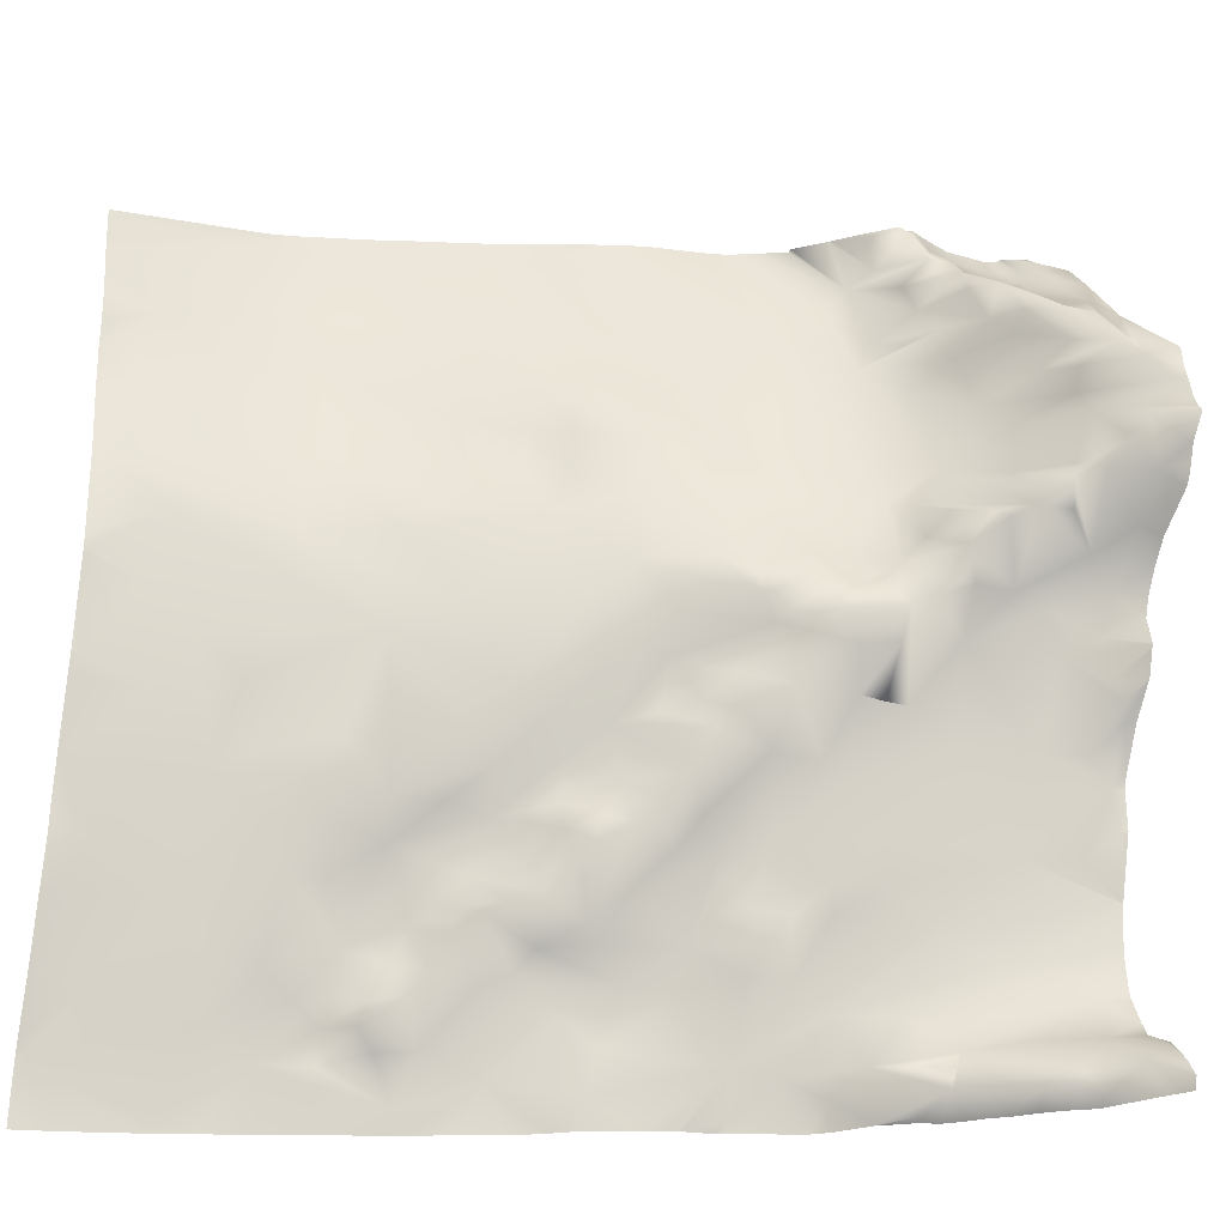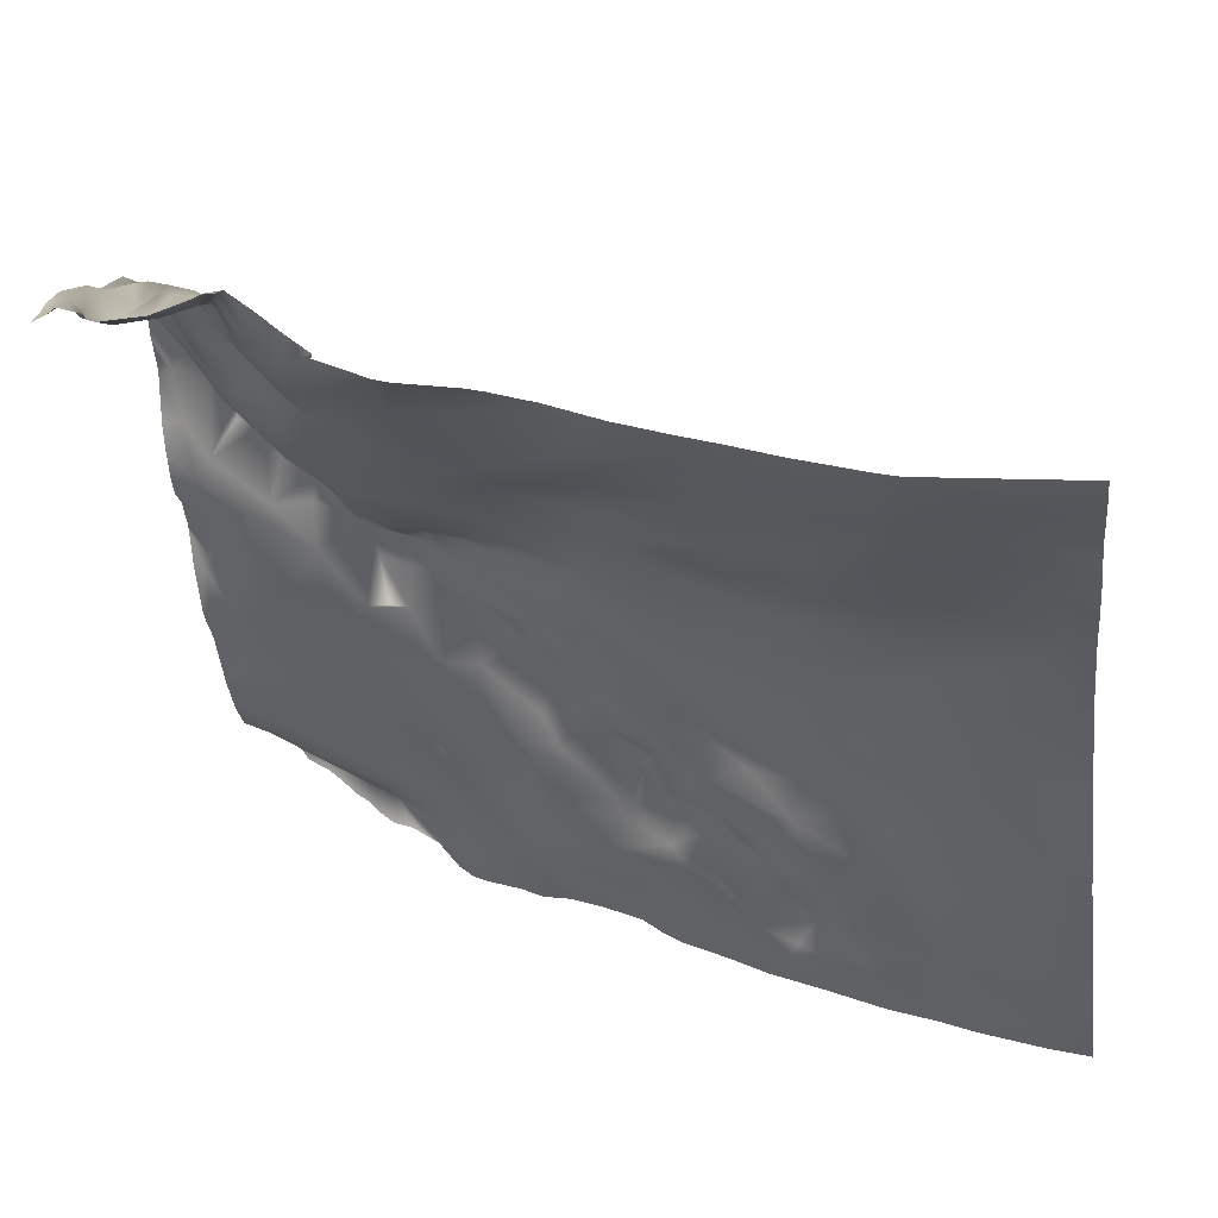
<metadata>
{"format":"obj","ext":"obj","renderer":"f3d","projection":"perspective","resolution":1024,"background":"white","views":[{"elev":-26.2,"azim":157.8,"up":"+Z"},{"elev":-32.9,"azim":6.9,"up":"+Y"}]}
</metadata>
<code>
o lod_0_916_Cube
v 384.5 20.44 1194
v 384.7 18.91 1189
v 383.6 25.16 1199
v 383.3 29.05 1203
v 385.2 31.12 1208
v 383.4 31.28 1209
v 386.2 29.87 1205
v 387.6 24.21 1211
v 387.9 27.01 1203
v 389.7 24.65 1205
v 386.6 21.14 1197
v 390.9 25.86 1203
v 393.3 18.51 1206
v 390 24.09 1200
v 393.2 22.81 1200
v 389.8 16.97 1193
v 392.8 16.99 1194
v 387.3 16.61 1187
v 397.2 13.87 1189
v 383.8 18.54 1185
v 383 19 1183
v 389.2 13.08 1179
v 384.6 14.82 1179
v 382.4 17.88 1181
v 382.5 14.7 1176
v 390.5 10.02 1169
v 397.1 10.93 1179
v 382 31.59 1212
v 384.4 30.18 1215
v 388.3 23.31 1214
v 392 17.21 1212
v 388.5 24.4 1216
v 398.2 11.88 1209
v 394.1 13.99 1216
v 390.1 19.57 1218
v 385.9 28.6 1217
v 386.3 24.87 1222
v 387.9 22.82 1220
v 395.9 13.31 1221
v 383.6 24.63 1221
v 385.7 22.43 1225
v 388.9 23.12 1224
v 387.2 17.16 1227
v 383.6 20.37 1227
v 382.9 18.43 1230
v 386.9 13.1 1231
v 385.1 8.606 1237
v 382.1 13.83 1235
v 389.8 17.34 1229
v 391.1 17.42 1229
v 389.8 12.22 1232
v 388.1 8 1236
v 383.9 10.95 1237
v 392.8 7.62 1237
v 393 11.26 1233
v 396 9.352 1236
v 395.6 13.57 1233
v 395.5 14.91 1231
v 393.1 18.24 1228
v 399.5 9.092 1231
v 391.5 20.03 1224
v 395.4 15.87 1228
v 391.7 19.27 1222
v 393.9 17.06 1224
v 398.2 10.07 1228
v 397.4 14.3 1224
v 397.8 12.46 1233
v 403.1 3.809 1233
v 401.9 6.837 1225
v 400.2 10.98 1223
v 403.6 6.749 1222
v 405.2 3.404 1230
v 399.8 9.678 1219
v 412.4 1.979 1228
v 409.2 5.361 1219
v 402.9 10.07 1205
v 413.9 4.804 1214
v 400.7 11.99 1204
v 412.2 6.609 1206
v 397.2 20.42 1200
v 419.1 4.044 1213
v 395.4 21.2 1199
v 399.5 17.4 1201
v 398.6 18.75 1197
v 400.8 14.16 1200
v 402.8 12.59 1197
v 397.4 17.28 1194
v 399.6 16.95 1194
v 401.2 16.03 1192
v 403.2 15.08 1191
v 401.6 10.35 1183
v 405.2 12.94 1195
v 407.4 11.96 1194
v 410.1 9.317 1198
v 409.1 12.91 1191
v 419.3 5.578 1203
v 410.1 12.24 1194
v 413.2 10.75 1194
v 414.4 8.203 1190
v 416.4 8.782 1196
v 416.1 9.46 1193
v 420.4 6.401 1198
v 426.9 3.458 1197
v 422.9 5.314 1192
v 412 10.36 1189
v 423.2 2.895 1187
v 407.3 11.95 1188
v 414.4 7.192 1188
v 410 10.34 1186
v 403.7 13.6 1188
v 406.2 9.319 1184
v 404 10.27 1183
v 412.9 9.346 1184
v 407.1 5.83 1175
v 408.8 6.043 1178
v 417.2 5.959 1186
v 402.5 6.932 1171
v 412.3 2.163 1171
v 413.6 4.667 1178
v 417 6.365 1182
v 420 3.622 1183
v 419.1 4.941 1180
v 423.4 1.04 1183
v 427.7 -1.26 1181
v 420.9 3.31 1176
v 419.4 1.777 1172
v 426.2 2.868 1189
v 416.9 -0.2429 1169
v 423.6 1.292 1174
v 421.1 -1.125 1169
v 426 -1.922 1176
v 425.9 -0.07491 1171
v 424.8 -3.288 1166
v 414 -0.3399 1164
v 428.3 -5.226 1163
v 407.3 4.323 1166
v 417.3 -2.206 1164
v 401.9 5.699 1166
v 410.7 2.499 1163
v 406.8 3.084 1164
v 412.8 1.098 1160
v 419 -4.081 1161
v 409.8 0.2381 1157
v 414.2 -0.7959 1158
v 427 -5.035 1161
v 418.2 -4.803 1157
v 424.6 -7.186 1157
v 432 -9.056 1161
v 414.3 -3.473 1150
v 425.7 -8.374 1151
v 429 -9.835 1154
v 397.2 6.108 1162
v 406.1 0.9701 1154
v 391.4 8.413 1159
v 385.2 12.67 1169
v 381.9 14.98 1171
v 384.2 11.84 1155
v 399.8 4.085 1154
v 403.3 2.542 1149
v 396 6.742 1150
v 389.7 10.47 1151
v 384.4 14.07 1151
v 387.9 15.65 1147
v 381.8 20.08 1149
v 383.9 19.5 1147
v 386.1 15.9 1145
v 389.1 14.99 1146
v 391.1 13.91 1146
v 394.3 11.4 1146
v 397.7 8.198 1146
v 397.2 8.149 1148
v 400.1 4.667 1144
v 402.7 2.291 1144
v 406.1 -1.294 1147
v 410 -2.485 1149
v 414.2 -5.044 1145
v 443.3 -17.23 1146
v 430.6 -12.03 1145
v 427.1 -9.118 1147
v 435.4 -13.67 1149
v 437.1 -12.18 1157
v 441.4 -15.18 1151
v 433.6 -10.77 1159
v 438 -8.146 1163
v 440.1 -9.929 1161
v 435.8 -6.102 1164
v 441.8 -11.9 1158
v 439.9 -10.37 1164
v 443.3 -13.61 1163
v 432.9 -4.984 1165
v 438.9 -10.16 1167
v 443.4 -12.49 1166
v 429.6 -2.858 1166
v 446 -12.13 1170
v 432.9 -6.961 1168
v 437.3 -7.909 1173
v 431.3 -3.848 1171
v 428.7 -1.414 1170
v 428.9 -2.013 1173
v 431.5 -4.581 1174
v 431.5 -3.947 1178
v 437.5 -5.257 1178
v 431.6 -0.6509 1184
v 441.9 -7.743 1174
v 446.9 -9.357 1174
v 441.1 -5.454 1182
v 433.3 -0.7379 1190
v 436.5 -2.378 1185
v 448.1 -8.309 1191
v 441 -4.896 1193
v 433.9 -0.0939 1203
v 428.1 2.372 1204
v 447.4 -6.825 1202
v 422.9 3.714 1210
v 456.8 -10.69 1201
v 424.8 -0.2679 1218
v 431.8 -0.7209 1213
v 419.5 1.155 1219
v 430.8 -3.235 1221
v 427.9 -4.127 1228
v 432.2 -1.177 1208
v 422.4 -2.477 1233
v 437 -9.127 1233
v 432 -8.007 1237
v 427.5 -6.246 1239
v 440.5 -8.226 1225
v 433.4 -3.042 1217
v 435.6 -4.099 1214
v 443.3 -7.792 1216
v 436.8 -3.069 1209
v 440.7 -4.839 1208
v 441.5 -4.015 1204
v 453 -12.12 1215
v 455.3 -11.68 1210
v 449.2 -11.23 1219
v 460.8 -15.9 1228
v 456.1 -14.83 1228
v 450.8 -14.32 1235
v 459.2 -17.21 1238
v 476.5 -18.89 1235
v 470.9 -16.77 1226
v 464.6 -15.53 1221
v 462.3 -13.05 1212
v 472.8 -16.8 1218
v 474 -15.85 1209
v 469.2 -14.73 1203
v 470.7 -16.21 1195
v 464.9 -14.71 1190
v 475.8 -18.24 1188
v 398.2 9.596 1238
v 400.7 5.678 1235
v 401.6 6.553 1239
v 475.7 -27.95 1151
v 463.8 -25.36 1144
v 471.4 -24.9 1157
v 472.5 -20.84 1170
v 469 -16.5 1184
v 464.1 -20.04 1166
v 462.6 -16.45 1178
v 460.5 -21.39 1153
v 460.3 -14.22 1186
v 451.4 -10.85 1185
v 451.3 -10.87 1180
v 454.6 -13.16 1177
v 456.8 -15.39 1172
v 450.9 -11.85 1172
v 460.5 -19.03 1162
v 455 -15.43 1167
v 451.2 -14.77 1167
v 449.3 -16.1 1161
v 456.1 -18.58 1158
v 444.5 -14.56 1159
v 452.4 -19.3 1156
v 443.5 -12.69 1156
v 446.5 -14.81 1156
v 447.4 -15.43 1153
v 445.1 -17.37 1151
v 450 -19.21 1154
v 450.1 -19.88 1150
v 455.6 -21.41 1150
v 461.2 -17.49 1239
v 459.9 -17.31 1239
v 459.2 -17.23 1239
v 476.6 -18.88 1234
v 476.6 -18.9 1235
v 476.6 -19.18 1239
v 475.6 -19.07 1239
v 476.6 -17.78 1228
v 456.9 -16.62 1239
v 449.8 -14.44 1239
v 444.8 -12.72 1239
v 439.9 -11.12 1239
v 434.5 -9.217 1239
v 428.3 -6.603 1239
v 427.9 -6.449 1239
v 427.6 -6.374 1239
v 427.4 -6.339 1239
v 476.6 -17.97 1222
v 476.6 -17.72 1225
v 476.6 -17.78 1218
v 476.6 -16.68 1200
v 476.6 -16.72 1210
v 476.6 -17.52 1215
v 476.6 -18.42 1188
v 476.6 -17.36 1194
v 476.6 -16.7 1199
v 476.6 -16.78 1198
v 476.6 -18.45 1188
v 476.6 -19.04 1186
v 476.6 -21.75 1173
v 476.6 -20.7 1178
v 476.6 -21.91 1171
v 476.6 -23.68 1165
v 476.6 -23.84 1164
v 476.6 -23.75 1165
v 476.6 -28.01 1151
v 476.6 -27.88 1152
v 476.6 -25.55 1158
v 476.6 -28.25 1150
v 471.8 -27.95 1144
v 464.8 -25.76 1144
v 476.6 -28.96 1145
v 476.6 -29.16 1144
v 460.2 -24.06 1144
v 454.6 -22.31 1144
v 463.9 -25.45 1144
v 447.3 -19.33 1144
v 443.4 -17.88 1144
v 441.6 -17.19 1144
v 437 -15.01 1144
v 433.6 -13.47 1144
v 431.5 -12.61 1144
v 429.7 -11.49 1144
v 426.9 -9.4 1144
v 427.1 -6.25 1239
v 402.1 6.194 1239
v 401.8 6.484 1239
v 399.2 8.854 1239
v 398.2 8.472 1239
v 423.7 -5.036 1239
v 421.7 -4.495 1239
v 415.1 -3.246 1239
v 413.4 -2.695 1239
v 411.8 -1.89 1239
v 407.9 0.08946 1239
v 407.8 0.7041 1239
v 404.5 3.816 1239
v 404.9 3.428 1239
v 404.8 3.467 1239
v 397.4 8.652 1239
v 396.1 8.002 1239
v 394.6 7.382 1239
v 392.2 6.487 1239
v 389.6 6.383 1239
v 387.5 6.218 1239
v 382.7 7.532 1239
v 381.2 6.761 1239
v 381.2 9.227 1237
v 383.5 8.35 1239
v 386.2 7.27 1239
v 386.6 6.605 1239
v 381.2 11.73 1236
v 381.2 14.24 1234
v 381.2 16.94 1230
v 381.2 20.8 1226
v 381.2 20.62 1226
v 381.2 20.88 1226
v 381.2 21.06 1226
v 381.2 21.27 1225
v 381.2 31.41 1216
v 381.2 31.71 1214
v 381.2 32.78 1210
v 381.2 32.21 1212
v 381.2 32.03 1212
v 381.2 34.05 1207
v 381.2 33.39 1208
v 381.2 32.01 1205
v 381.2 31.25 1203
v 381.2 25.63 1198
v 381.2 30.16 1201
v 381.2 30.67 1202
v 381.2 23.65 1196
v 381.2 21.39 1191
v 381.2 22.03 1193
v 381.2 22.12 1188
v 381.2 22.1 1188
v 381.2 21.86 1187
v 381.2 21.36 1186
v 381.2 21.28 1185
v 381.2 20.87 1185
v 381.2 15.21 1176
v 381.2 15.54 1177
v 381.2 13.32 1165
v 381.2 13.45 1165
v 381.2 18.18 1181
v 381.2 13.31 1165
v 381.2 13.31 1165
v 381.2 13.31 1165
v 381.2 12.96 1157
v 381.2 12.73 1160
v 381.2 13.13 1156
v 381.2 13.33 1155
v 381.2 15.23 1171
v 381.2 15.12 1171
v 422.4 -7.532 1144
v 418.8 -6.311 1144
v 418.5 -6.252 1144
v 412.8 -4.601 1144
v 408.9 -3.394 1144
v 414.4 -5.349 1144
v 407.2 -2.664 1144
v 405.5 -1.308 1144
v 402.8 2.175 1144
v 415.5 -5.789 1144
v 402.7 2.21 1144
v 402.5 2.28 1144
v 399.7 4.317 1144
v 397.4 5.11 1144
v 381.2 14.83 1152
v 381.2 13.4 1155
v 381.2 19.48 1149
v 381.2 15.72 1151
v 382.8 20.36 1144
v 381.7 21.95 1144
v 381.2 22.67 1144
v 381.2 23.04 1145
v 381.2 21.71 1147
v 395.7 6.515 1144
v 394.1 8.302 1144
v 392.6 9.395 1144
v 390.9 11.15 1144
v 388.9 12.99 1144
v 388 13.56 1144
v 386.4 14.7 1144
f 1 383 384
f 2 386 383
f 3 379 380
f 3 382 379
f 4 381 378
f 4 380 381
f 5 377 375
f 6 375 376
f 6 376 372
f 7 4 5
f 8 5 6
f 8 7 5
f 7 9 4
f 9 3 4
f 10 9 7
f 8 10 7
f 9 11 3
f 11 1 3
f 10 12 9
f 12 11 9
f 13 12 10
f 13 10 8
f 12 14 11
f 12 15 14
f 14 15 11
f 13 15 12
f 11 16 1
f 16 2 1
f 15 17 11
f 11 17 16
f 16 18 2
f 2 385 386
f 17 19 16
f 20 385 18
f 18 21 20
f 20 389 388
f 16 22 18
f 16 19 22
f 18 23 21
f 18 22 23
f 21 390 389
f 23 24 21
f 24 23 25
f 24 392 395
f 23 22 25
f 25 391 392
f 22 26 25
f 27 26 22
f 22 19 27
f 28 372 373
f 8 6 28
f 29 371 370
f 30 8 28
f 29 30 28
f 30 31 8
f 31 13 8
f 32 30 29
f 31 33 13
f 34 31 30
f 34 30 32
f 34 33 31
f 33 15 13
f 35 34 32
f 36 32 29
f 35 32 36
f 36 29 37
f 35 36 38
f 38 36 37
f 39 34 35
f 39 35 38
f 37 29 40
f 40 369 368
f 37 40 41
f 41 368 367
f 42 38 37
f 43 37 41
f 43 42 37
f 44 367 365
f 43 41 44
f 44 366 45
f 45 366 364
f 46 43 44
f 47 44 45
f 46 44 47
f 45 363 48
f 47 45 48
f 49 43 46
f 49 50 43
f 50 42 43
f 51 49 46
f 51 50 49
f 52 46 47
f 51 46 52
f 53 47 48
f 53 362 358
f 48 363 362
f 54 354 353
f 54 51 52
f 54 55 51
f 50 51 55
f 54 57 55
f 56 57 54
f 58 50 55
f 57 58 55
f 58 59 50
f 59 42 50
f 57 60 58
f 59 61 42
f 61 38 42
f 58 62 59
f 61 63 38
f 63 39 38
f 59 64 61
f 64 63 61
f 62 64 59
f 39 63 64
f 58 65 62
f 65 64 62
f 60 65 58
f 66 39 64
f 65 66 64
f 67 60 57
f 56 67 57
f 68 65 60
f 68 60 67
f 69 66 65
f 68 69 65
f 69 70 66
f 70 71 66
f 71 70 69
f 66 71 39
f 72 69 68
f 72 71 69
f 71 73 39
f 73 34 39
f 73 33 34
f 71 33 73
f 74 71 72
f 71 75 33
f 75 71 74
f 75 76 33
f 74 77 75
f 77 76 75
f 33 76 78
f 78 15 33
f 79 76 77
f 78 80 15
f 81 79 77
f 80 82 15
f 15 82 17
f 78 83 80
f 84 17 82
f 80 84 82
f 78 85 83
f 83 85 80
f 76 85 78
f 85 84 80
f 76 86 85
f 85 86 84
f 84 87 17
f 87 19 17
f 84 88 87
f 86 88 84
f 88 89 87
f 87 89 19
f 89 88 86
f 90 19 89
f 86 90 89
f 90 91 19
f 19 91 27
f 92 90 86
f 86 93 92
f 93 90 92
f 94 86 76
f 94 93 86
f 76 79 94
f 93 95 90
f 79 96 94
f 81 96 79
f 94 97 93
f 97 95 93
f 94 98 97
f 97 99 95
f 98 99 97
f 100 98 94
f 96 100 94
f 100 101 98
f 101 99 98
f 96 102 100
f 102 101 100
f 96 103 102
f 103 101 102
f 104 99 101
f 103 104 101
f 99 105 95
f 104 106 99
f 105 107 95
f 95 107 90
f 99 108 105
f 99 106 108
f 105 109 107
f 105 108 109
f 90 107 110
f 110 91 90
f 107 109 111
f 107 111 110
f 110 112 91
f 111 112 110
f 111 91 112
f 108 113 109
f 113 111 109
f 111 114 91
f 91 114 27
f 113 115 111
f 115 114 111
f 116 113 108
f 106 116 108
f 114 117 27
f 117 26 27
f 115 118 114
f 114 118 117
f 113 119 115
f 119 118 115
f 116 120 113
f 120 119 113
f 121 120 116
f 106 121 116
f 121 122 120
f 120 122 119
f 106 123 121
f 123 122 121
f 124 123 106
f 123 124 122
f 125 119 122
f 124 125 122
f 125 126 119
f 127 124 106
f 127 106 104
f 103 127 104
f 126 128 119
f 119 128 118
f 129 126 125
f 126 130 128
f 129 130 126
f 131 129 125
f 131 125 124
f 129 132 130
f 131 132 129
f 133 128 130
f 132 133 130
f 128 134 118
f 135 133 132
f 118 134 136
f 118 136 117
f 128 137 134
f 136 138 117
f 117 138 26
f 134 139 136
f 136 140 138
f 136 139 140
f 137 141 134
f 134 141 139
f 128 142 137
f 137 142 141
f 128 133 142
f 139 141 143
f 139 143 140
f 142 144 141
f 141 144 143
f 133 145 142
f 135 145 133
f 142 146 144
f 145 147 142
f 147 146 142
f 148 145 135
f 148 147 145
f 146 149 144
f 144 149 143
f 150 146 147
f 150 149 146
f 151 150 147
f 140 143 152
f 140 152 138
f 26 138 152
f 143 153 152
f 143 149 153
f 26 396 397
f 152 153 154
f 154 396 152
f 397 155 26
f 26 155 25
f 25 155 156
f 155 394 156
f 156 391 25
f 156 404 403
f 156 394 404
f 154 400 398
f 157 400 154
f 158 157 154
f 153 158 154
f 153 159 158
f 157 420 402
f 158 159 160
f 158 160 157
f 157 160 161
f 157 161 162
f 157 419 420
f 160 163 161
f 161 163 162
f 164 422 162
f 162 165 164
f 162 163 165
f 164 427 421
f 165 427 164
f 424 426 165
f 423 165 166
f 163 166 165
f 166 434 423
f 163 167 166
f 433 166 167
f 163 168 167
f 432 167 168
f 169 168 163
f 160 169 163
f 168 431 432
f 430 168 169
f 169 429 430
f 170 428 169
f 160 170 169
f 171 170 160
f 160 159 171
f 159 170 171
f 170 417 418
f 173 172 170
f 416 172 173
f 159 173 170
f 173 415 416
f 159 174 173
f 412 173 174
f 175 174 159
f 409 174 175
f 175 159 153
f 149 175 153
f 175 408 409
f 149 176 175
f 176 408 175
f 176 414 410
f 177 327 328
f 149 405 406
f 179 405 149
f 333 179 178
f 150 179 149
f 151 179 150
f 180 331 178
f 180 178 179
f 180 329 330
f 180 179 151
f 177 329 180
f 181 180 151
f 182 177 180
f 181 182 180
f 183 181 151
f 183 151 147
f 148 183 147
f 184 181 183
f 184 183 148
f 184 185 181
f 184 148 186
f 185 187 181
f 187 182 181
f 188 185 184
f 188 184 186
f 189 187 185
f 189 185 188
f 186 148 190
f 190 148 135
f 191 188 186
f 191 186 190
f 192 189 188
f 191 192 188
f 193 190 135
f 194 192 191
f 194 189 192
f 191 190 195
f 195 190 193
f 196 191 195
f 194 191 196
f 197 195 193
f 196 195 197
f 193 135 198
f 197 193 198
f 198 135 132
f 199 198 132
f 199 197 198
f 131 199 132
f 200 197 199
f 200 199 131
f 196 197 200
f 201 200 131
f 201 196 200
f 201 131 124
f 202 196 201
f 203 201 124
f 202 201 203
f 203 124 127
f 204 196 202
f 194 196 204
f 205 204 202
f 205 194 204
f 206 202 203
f 206 205 202
f 207 203 127
f 103 207 127
f 208 206 203
f 208 203 207
f 208 209 206
f 209 205 206
f 210 208 207
f 209 208 210
f 211 207 103
f 210 207 211
f 212 211 103
f 212 103 96
f 213 210 211
f 212 96 214
f 214 96 81
f 213 215 210
f 215 209 210
f 216 214 81
f 217 212 214
f 218 216 81
f 81 77 218
f 74 218 77
f 219 214 216
f 219 217 214
f 220 216 218
f 221 212 217
f 221 211 212
f 220 218 222
f 222 218 74
f 223 216 220
f 223 219 216
f 224 220 222
f 224 223 220
f 225 224 222
f 225 340 335
f 224 294 293
f 226 219 223
f 226 227 219
f 227 217 219
f 228 217 227
f 228 221 217
f 229 228 227
f 226 229 227
f 228 230 221
f 229 230 228
f 230 211 221
f 229 231 230
f 231 211 230
f 231 232 211
f 213 211 232
f 229 233 231
f 233 232 231
f 234 213 232
f 233 234 232
f 234 215 213
f 235 233 229
f 235 229 226
f 236 233 235
f 236 234 233
f 237 235 226
f 237 236 235
f 238 237 226
f 238 226 223
f 239 237 238
f 239 236 237
f 240 236 239
f 241 236 240
f 240 288 241
f 236 241 242
f 236 242 234
f 242 243 234
f 243 215 234
f 244 243 242
f 241 244 242
f 245 215 243
f 244 245 243
f 245 246 215
f 246 209 215
f 298 244 241
f 301 246 245
f 246 247 248
f 246 248 209
f 247 249 248
f 56 350 250
f 250 67 56
f 251 67 250
f 251 68 67
f 252 338 337
f 252 251 250
f 253 316 319
f 322 320 253
f 254 321 326
f 253 321 254
f 256 312 313
f 309 257 249
f 249 257 248
f 257 256 259
f 248 257 259
f 256 258 259
f 255 253 260
f 255 260 258
f 253 254 260
f 248 259 261
f 248 261 209
f 209 261 262
f 261 259 262
f 262 263 209
f 259 263 262
f 263 205 209
f 259 264 263
f 263 264 205
f 259 265 264
f 259 258 265
f 264 266 205
f 264 265 266
f 266 194 205
f 258 267 265
f 258 260 267
f 265 268 266
f 265 267 268
f 266 269 194
f 268 269 266
f 269 270 194
f 268 270 269
f 194 270 189
f 268 267 271
f 268 271 270
f 267 260 271
f 270 272 189
f 272 187 189
f 271 273 270
f 271 260 273
f 272 274 187
f 274 182 187
f 270 275 272
f 272 275 274
f 270 273 275
f 274 276 182
f 275 276 274
f 276 277 182
f 182 277 177
f 278 276 275
f 273 278 275
f 276 279 277
f 278 279 276
f 277 279 177
f 273 280 278
f 280 279 278
f 279 280 177
f 273 260 280
f 280 327 177
f 260 254 280
f 280 324 325
f 254 324 280
f 352 56 54
f 314 258 315
f 317 255 318
f 350 339 250
f 289 238 290
f 359 360 53
f 292 291 223
f 282 281 239
f 361 52 47
f 358 356 53
f 288 299 241
f 347 251 252
f 293 223 224
f 305 304 249
f 336 347 252
f 300 303 244
f 422 419 162
f 348 346 68
f 331 332 178
f 287 285 240
f 346 345 68
f 299 298 241
f 353 352 54
f 342 341 74
f 411 412 174
f 401 399 157
f 295 294 225
f 311 256 257
f 285 284 240
f 314 318 255
f 407 414 176
f 344 72 68
f 413 415 173
f 384 382 1
f 345 344 68
f 349 68 251
f 339 338 250
f 370 369 29
f 360 47 53
f 335 297 225
f 306 247 246
f 319 322 253
f 317 316 253
f 281 240 239
f 283 282 239
f 305 247 307
f 289 283 239
f 315 256 313
f 291 238 223
f 355 354 52
f 407 149 406
f 341 222 74
f 308 309 249
f 374 371 28
f 310 312 256
f 373 374 28
f 296 295 225
f 402 401 157
f 304 308 249
f 303 245 244
f 343 74 72
f 332 333 178
f 356 359 53
f 388 387 20
f 395 390 24
f 297 296 225
f 428 429 169
f 302 301 245
f 378 377 4
f 337 336 252
f 1 2 383
f 3 1 382
f 4 3 380
f 5 4 377
f 6 5 375
f 2 18 385
f 20 387 385
f 20 21 389
f 21 24 390
f 24 25 392
f 28 6 372
f 29 28 371
f 40 29 369
f 41 40 368
f 44 41 367
f 44 365 366
f 45 364 363
f 53 48 362
f 54 52 354
f 26 152 396
f 154 398 396
f 397 393 155
f 155 393 394
f 156 403 391
f 157 399 400
f 157 162 419
f 164 421 422
f 165 426 427
f 424 425 426
f 423 424 165
f 433 434 166
f 432 433 167
f 430 431 168
f 170 418 428
f 170 172 417
f 416 417 172
f 412 413 173
f 409 411 174
f 176 410 408
f 179 334 405
f 333 334 179
f 180 330 331
f 177 328 329
f 225 222 340
f 224 225 294
f 240 284 288
f 298 300 244
f 301 306 246
f 56 351 350
f 252 250 338
f 322 323 320
f 253 320 321
f 309 311 257
f 280 325 327
f 254 326 324
f 352 351 56
f 314 255 258
f 317 253 255
f 289 239 238
f 361 355 52
f 358 357 356
f 347 349 251
f 293 292 223
f 287 286 285
f 311 310 256
f 344 343 72
f 349 348 68
f 360 361 47
f 306 307 247
f 281 287 240
f 305 249 247
f 315 258 256
f 291 290 238
f 407 176 149
f 341 340 222
f 303 302 245
f 343 342 74

</code>
